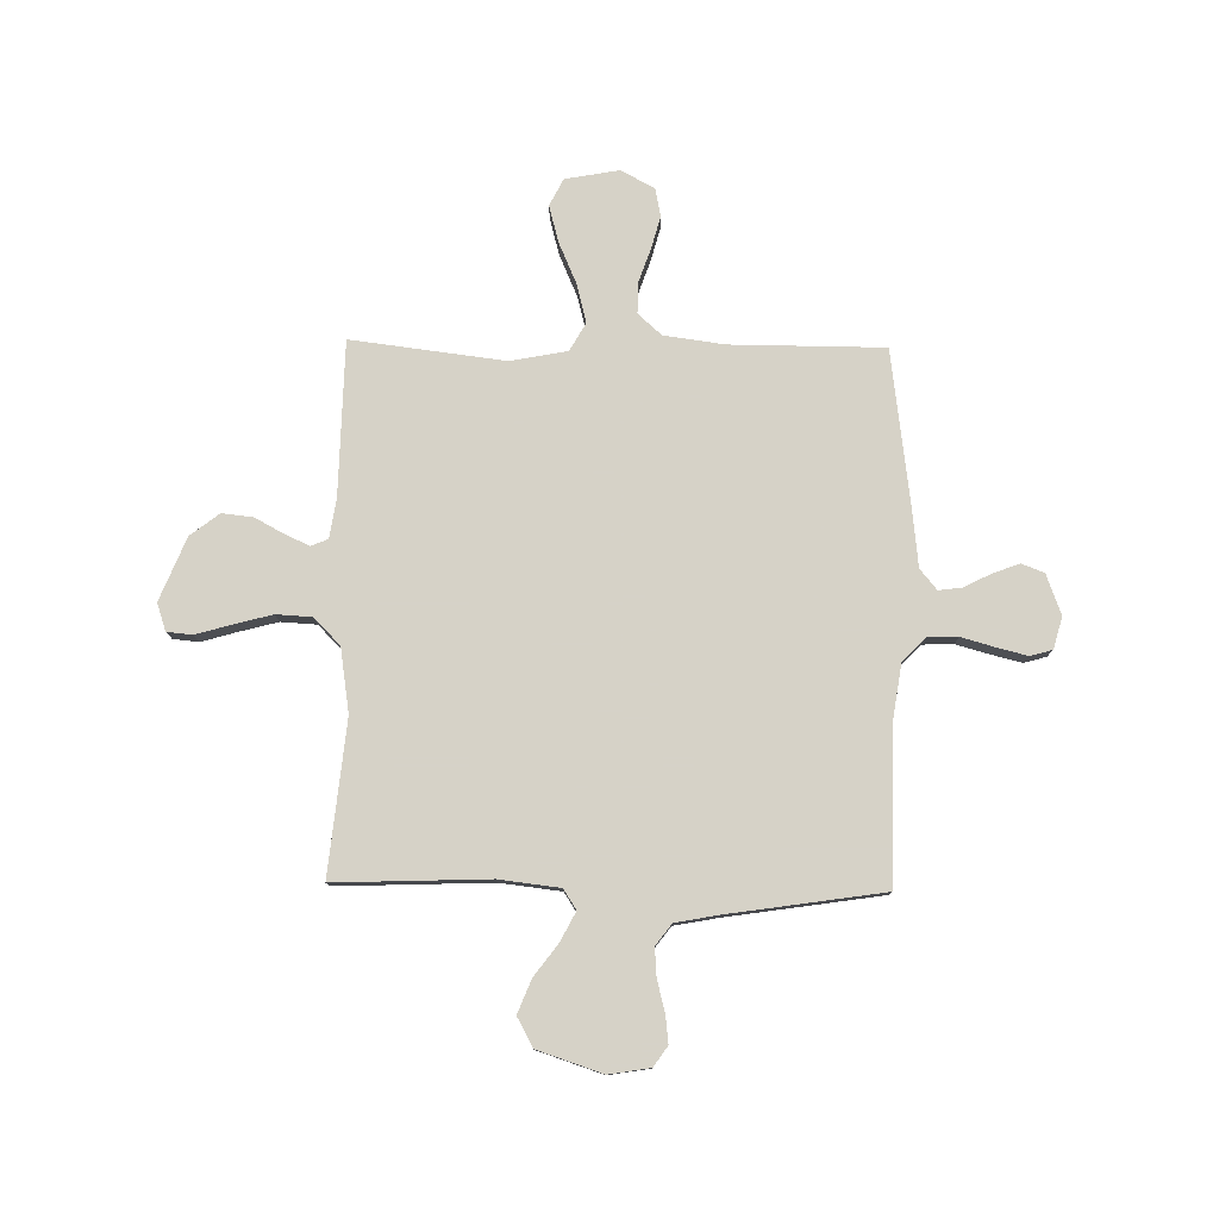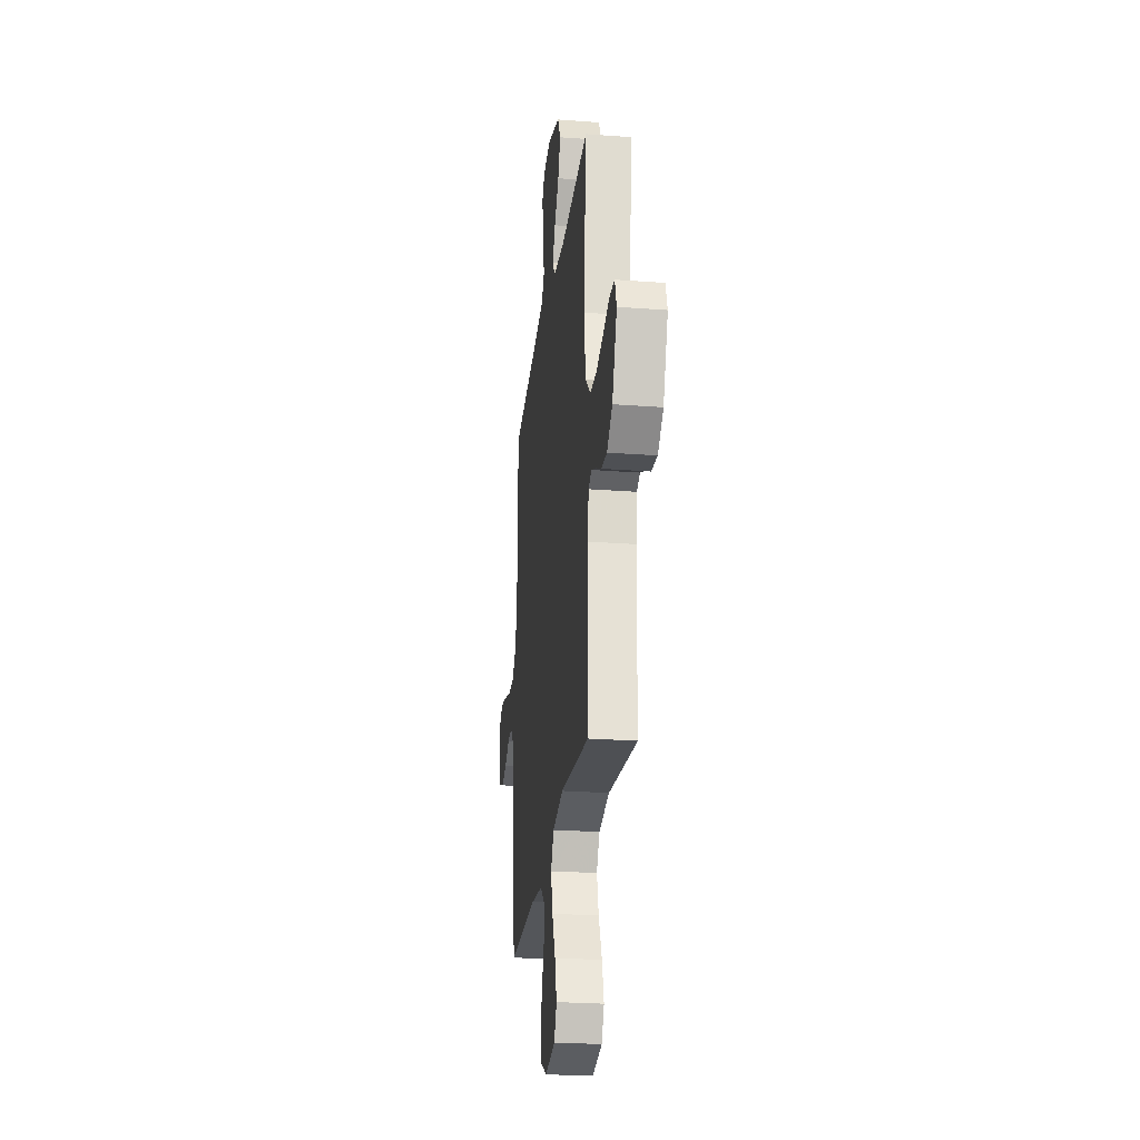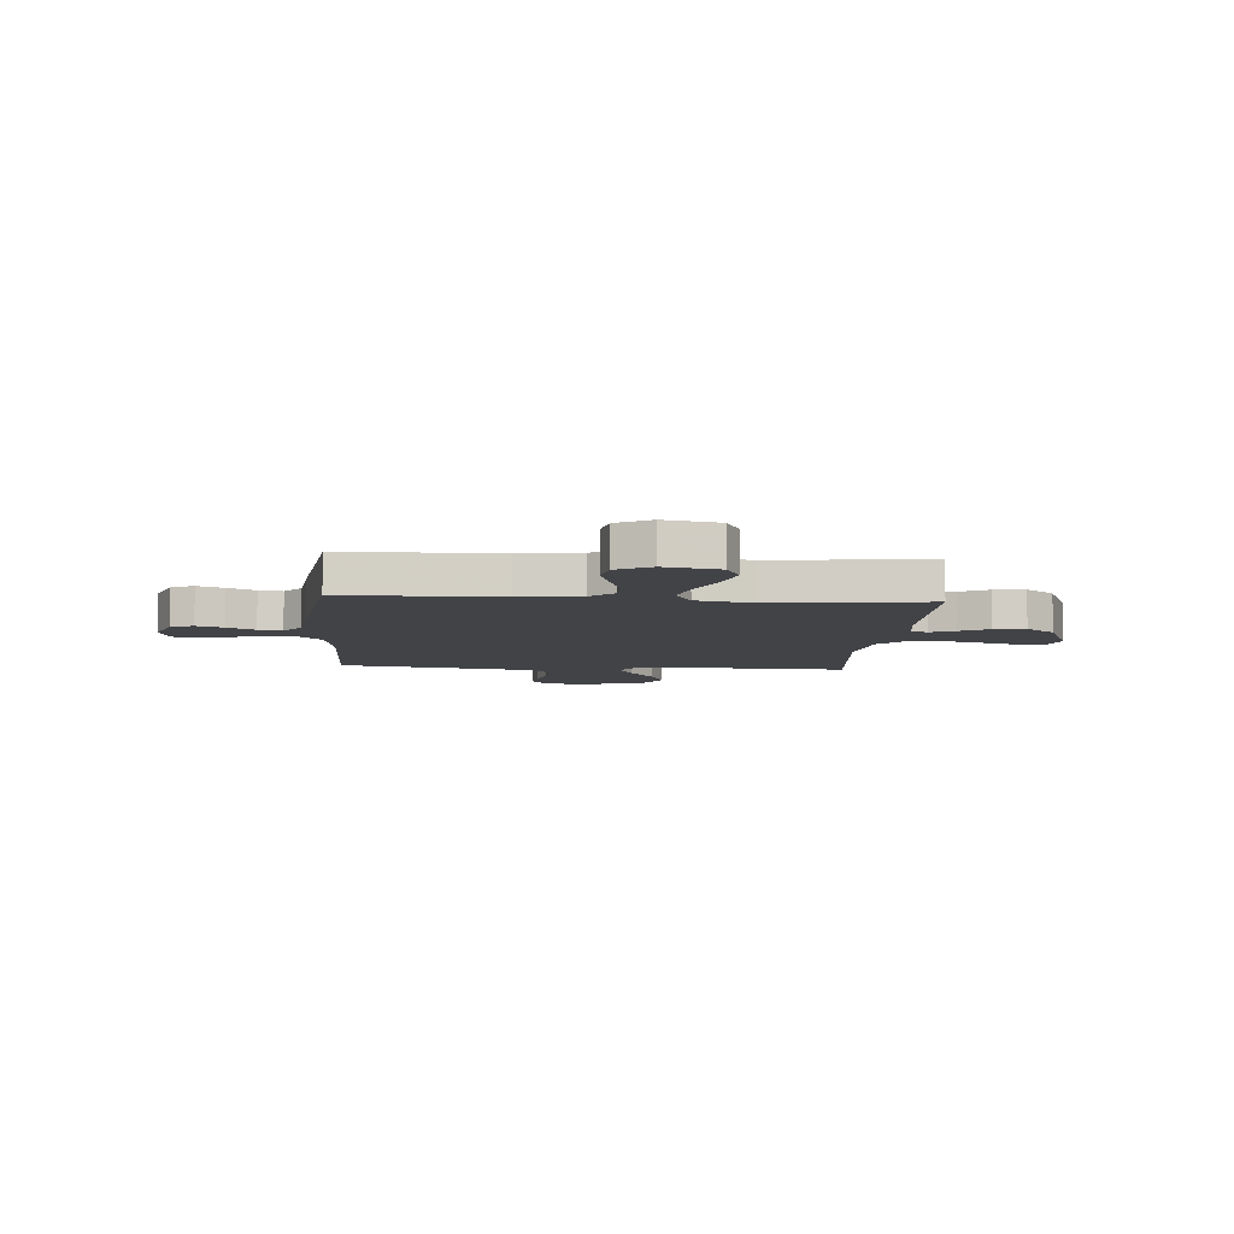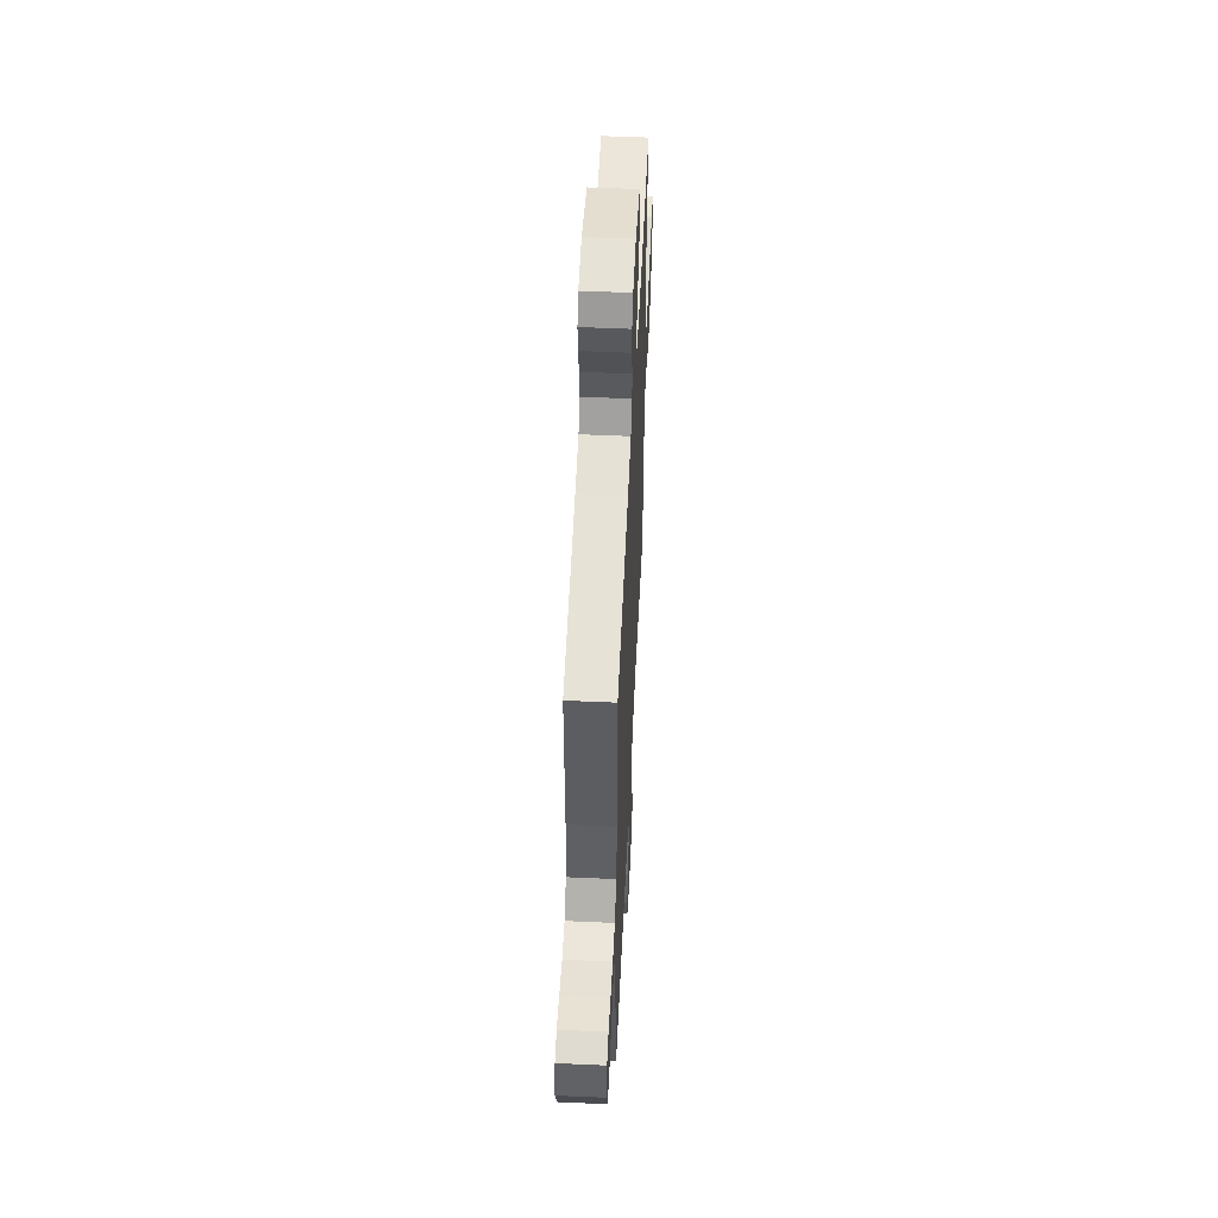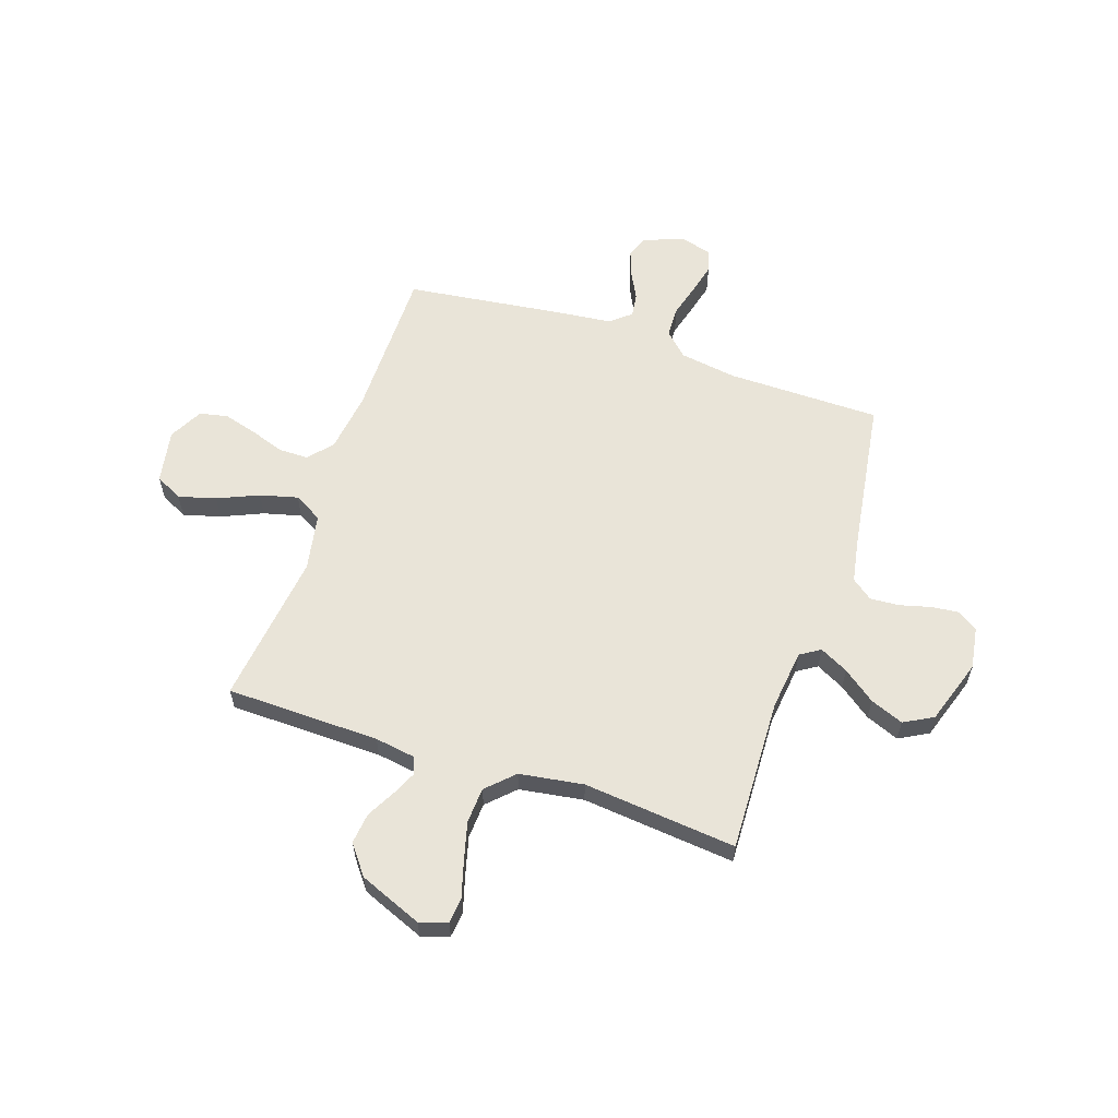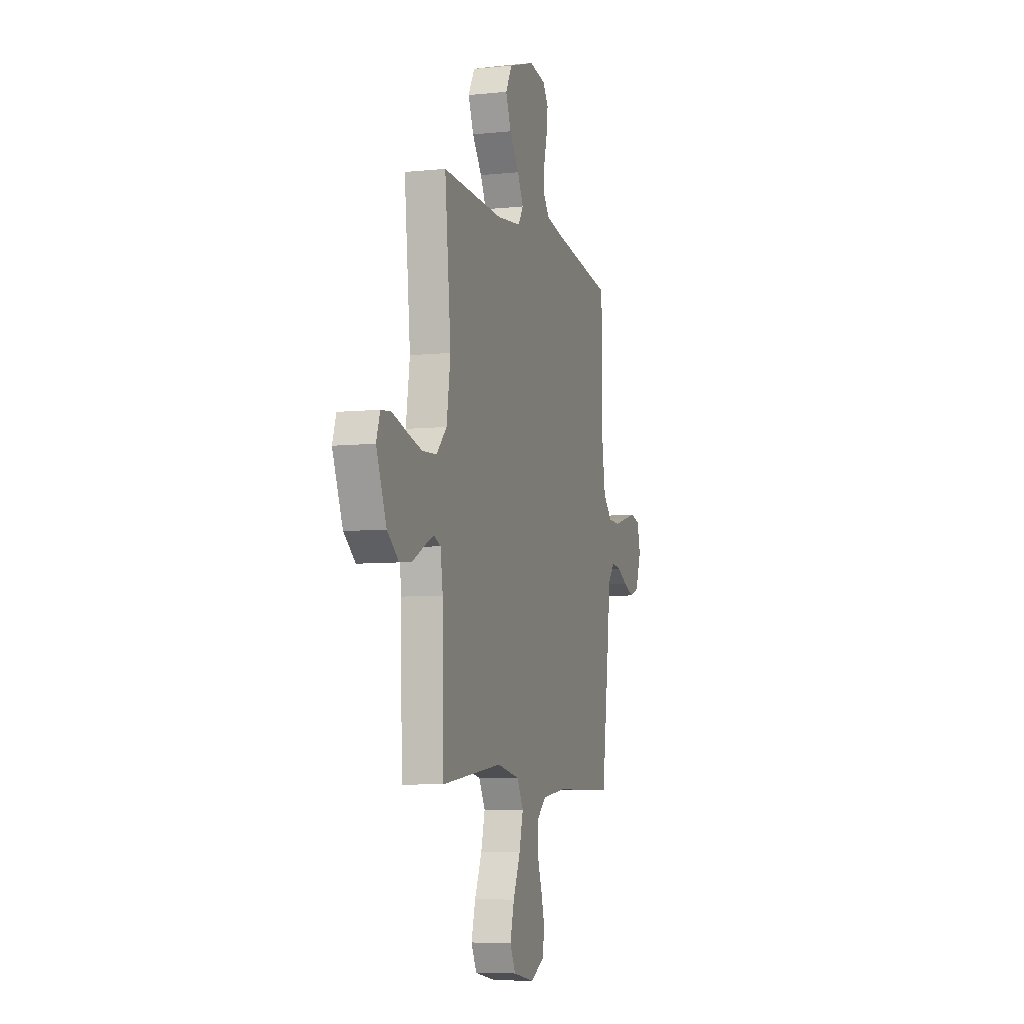
<metadata>
{"format":"obj","ext":"obj","renderer":"f3d","projection":"perspective","resolution":1024,"background":"white","views":[{"elev":78.5,"azim":0.9,"up":"+Y"},{"elev":-25.5,"azim":-96.9,"up":"+Z"},{"elev":-7.5,"azim":175.5,"up":"+Y"},{"elev":54.5,"azim":92.7,"up":"+Z"},{"elev":59.8,"azim":-71.4,"up":"+Y"},{"elev":-6.9,"azim":-73.2,"up":"+Z"}]}
</metadata>
<code>
v 0.5 0.07 -0.5
v 0.2 0.07 -0.501
v 0.082 0.07 -0.517
v 0.036 0.07 -0.558
v 0.036 0.07 -0.617
v 0.059 0.07 -0.683
v 0.077 0.07 -0.748
v 0.066 0.07 -0.803
v 0 0.07 -0.838
v -0.105 0.07 -0.819
v -0.132 0.07 -0.766
v -0.112 0.07 -0.693
v -0.077 0.07 -0.613
v -0.058 0.07 -0.539
v -0.089 0.07 -0.484
v -0.2 0.07 -0.463
v -0.5 0.07 -0.5
v -0.506 0.07 -0.2
v -0.518 0.07 -0.122
v -0.551 0.07 -0.108
v -0.599 0.07 -0.13
v -0.655 0.07 -0.16
v -0.716 0.07 -0.167
v -0.773 0.07 -0.123
v -0.823 0.07 0
v -0.805 0.07 0.054
v -0.755 0.07 0.059
v -0.686 0.07 0.039
v -0.61 0.07 0.019
v -0.54 0.07 0.023
v -0.489 0.07 0.075
v -0.47 0.07 0.2
v -0.5 0.07 0.5
v -0.2 0.07 0.489
v -0.081 0.07 0.503
v -0.056 0.07 0.542
v -0.085 0.07 0.598
v -0.132 0.07 0.661
v -0.158 0.07 0.726
v -0.127 0.07 0.783
v 0 0.07 0.825
v 0.081 0.07 0.812
v 0.108 0.07 0.773
v 0.102 0.07 0.719
v 0.086 0.07 0.658
v 0.082 0.07 0.602
v 0.113 0.07 0.561
v 0.2 0.07 0.545
v 0.5 0.07 0.5
v 0.502 0.07 0.2
v 0.519 0.07 0.088
v 0.563 0.07 0.043
v 0.623 0.07 0.041
v 0.688 0.07 0.059
v 0.748 0.07 0.074
v 0.792 0.07 0.062
v 0.809 0.07 0
v 0.78 0.07 -0.079
v 0.736 0.07 -0.096
v 0.684 0.07 -0.077
v 0.631 0.07 -0.05
v 0.585 0.07 -0.044
v 0.552 0.07 -0.084
v 0.539 0.07 -0.2
v 0.5 0 -0.5
v 0.2 0 -0.501
v 0.082 0 -0.517
v 0.036 0 -0.558
v 0.036 0 -0.617
v 0.059 0 -0.683
v 0.077 0 -0.748
v 0.066 0 -0.803
v 0 0 -0.838
v -0.105 0 -0.819
v -0.132 0 -0.766
v -0.112 0 -0.693
v -0.077 0 -0.613
v -0.058 0 -0.539
v -0.089 0 -0.484
v -0.2 0 -0.463
v -0.5 0 -0.5
v -0.506 0 -0.2
v -0.518 0 -0.122
v -0.551 0 -0.108
v -0.599 0 -0.13
v -0.655 0 -0.16
v -0.716 0 -0.167
v -0.773 0 -0.123
v -0.823 0 0
v -0.805 0 0.054
v -0.755 0 0.059
v -0.686 0 0.039
v -0.61 0 0.019
v -0.54 0 0.023
v -0.489 0 0.075
v -0.47 0 0.2
v -0.5 0 0.5
v -0.2 0 0.489
v -0.081 0 0.503
v -0.056 0 0.542
v -0.085 0 0.598
v -0.132 0 0.661
v -0.158 0 0.726
v -0.127 0 0.783
v 0 0 0.825
v 0.081 0 0.812
v 0.108 0 0.773
v 0.102 0 0.719
v 0.086 0 0.658
v 0.082 0 0.602
v 0.113 0 0.561
v 0.2 0 0.545
v 0.5 0 0.5
v 0.502 0 0.2
v 0.519 0 0.088
v 0.563 0 0.043
v 0.623 0 0.041
v 0.688 0 0.059
v 0.748 0 0.074
v 0.792 0 0.062
v 0.809 0 0
v 0.78 0 -0.079
v 0.736 0 -0.096
v 0.684 0 -0.077
v 0.631 0 -0.05
v 0.585 0 -0.044
v 0.552 0 -0.084
v 0.539 0 -0.2
f 63 64 1 2
f 62 63 2 3
f 59 60 61
f 58 59 61
f 57 58 61
f 56 57 61
f 55 56 61
f 54 55 61
f 53 54 61
f 52 53 61 62
f 62 3 4
f 52 62 4
f 51 52 4
f 48 49 50
f 50 51 4
f 48 50 4
f 47 48 4
f 43 44 45
f 42 43 45
f 41 42 45
f 40 41 45
f 39 40 45
f 38 39 45
f 37 38 45
f 36 37 45 46
f 46 47 4
f 36 46 4
f 35 36 4
f 32 33 34
f 35 4 5
f 34 35 5
f 32 34 5
f 31 32 5
f 26 27 28
f 25 26 28
f 24 25 28
f 23 24 28
f 22 23 28
f 21 22 28
f 20 21 28 29
f 19 20 29 30
f 16 17 18
f 19 30 31
f 18 19 31
f 16 18 31
f 15 16 31
f 11 12 13
f 10 11 13
f 9 10 13
f 8 9 13
f 7 8 13
f 6 7 13
f 5 6 13
f 5 13 14
f 15 31 5
f 5 14 15
f 66 65 128 127
f 67 66 127 126
f 125 124 123
f 125 123 122
f 125 122 121
f 125 121 120
f 125 120 119
f 125 119 118
f 125 118 117
f 126 125 117 116
f 68 67 126
f 68 126 116
f 68 116 115
f 114 113 112
f 68 115 114
f 68 114 112
f 68 112 111
f 109 108 107
f 109 107 106
f 109 106 105
f 109 105 104
f 109 104 103
f 109 103 102
f 109 102 101
f 110 109 101 100
f 68 111 110
f 68 110 100
f 68 100 99
f 98 97 96
f 69 68 99
f 69 99 98
f 69 98 96
f 69 96 95
f 92 91 90
f 92 90 89
f 92 89 88
f 92 88 87
f 92 87 86
f 92 86 85
f 93 92 85 84
f 94 93 84 83
f 82 81 80
f 95 94 83
f 95 83 82
f 95 82 80
f 95 80 79
f 77 76 75
f 77 75 74
f 77 74 73
f 77 73 72
f 77 72 71
f 77 71 70
f 77 70 69
f 78 77 69
f 69 95 79
f 79 78 69
f 1 65 66 2
f 2 66 67 3
f 3 67 68 4
f 4 68 69 5
f 5 69 70 6
f 6 70 71 7
f 7 71 72 8
f 8 72 73 9
f 9 73 74 10
f 10 74 75 11
f 11 75 76 12
f 12 76 77 13
f 13 77 78 14
f 14 78 79 15
f 15 79 80 16
f 16 80 81 17
f 17 81 82 18
f 18 82 83 19
f 19 83 84 20
f 20 84 85 21
f 21 85 86 22
f 22 86 87 23
f 23 87 88 24
f 24 88 89 25
f 25 89 90 26
f 26 90 91 27
f 27 91 92 28
f 28 92 93 29
f 29 93 94 30
f 30 94 95 31
f 31 95 96 32
f 32 96 97 33
f 33 97 98 34
f 34 98 99 35
f 35 99 100 36
f 36 100 101 37
f 37 101 102 38
f 38 102 103 39
f 39 103 104 40
f 40 104 105 41
f 41 105 106 42
f 42 106 107 43
f 43 107 108 44
f 44 108 109 45
f 45 109 110 46
f 46 110 111 47
f 47 111 112 48
f 48 112 113 49
f 49 113 114 50
f 50 114 115 51
f 51 115 116 52
f 52 116 117 53
f 53 117 118 54
f 54 118 119 55
f 55 119 120 56
f 56 120 121 57
f 57 121 122 58
f 58 122 123 59
f 59 123 124 60
f 60 124 125 61
f 61 125 126 62
f 62 126 127 63
f 63 127 128 64
f 64 128 65 1

</code>
